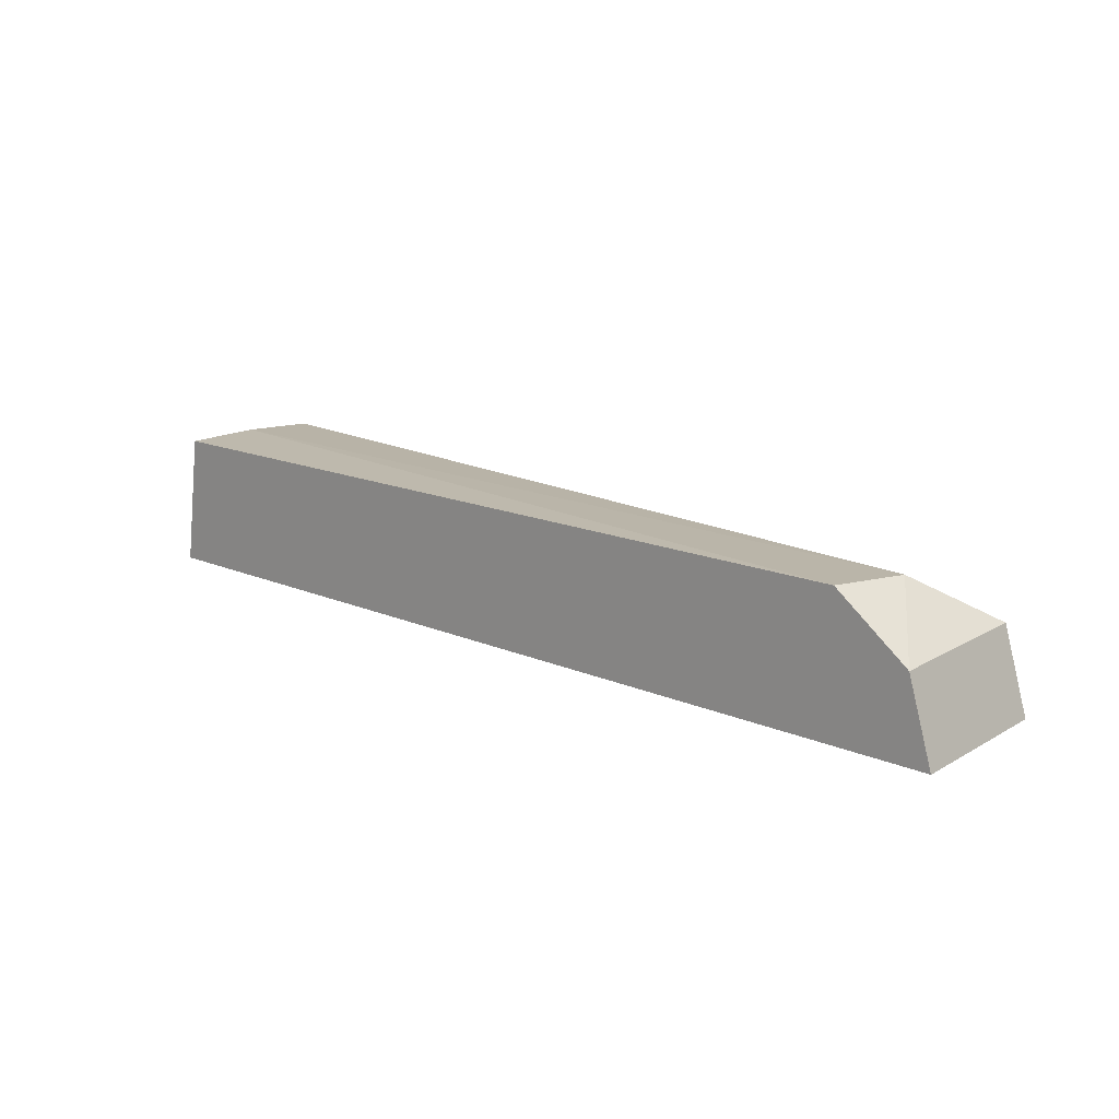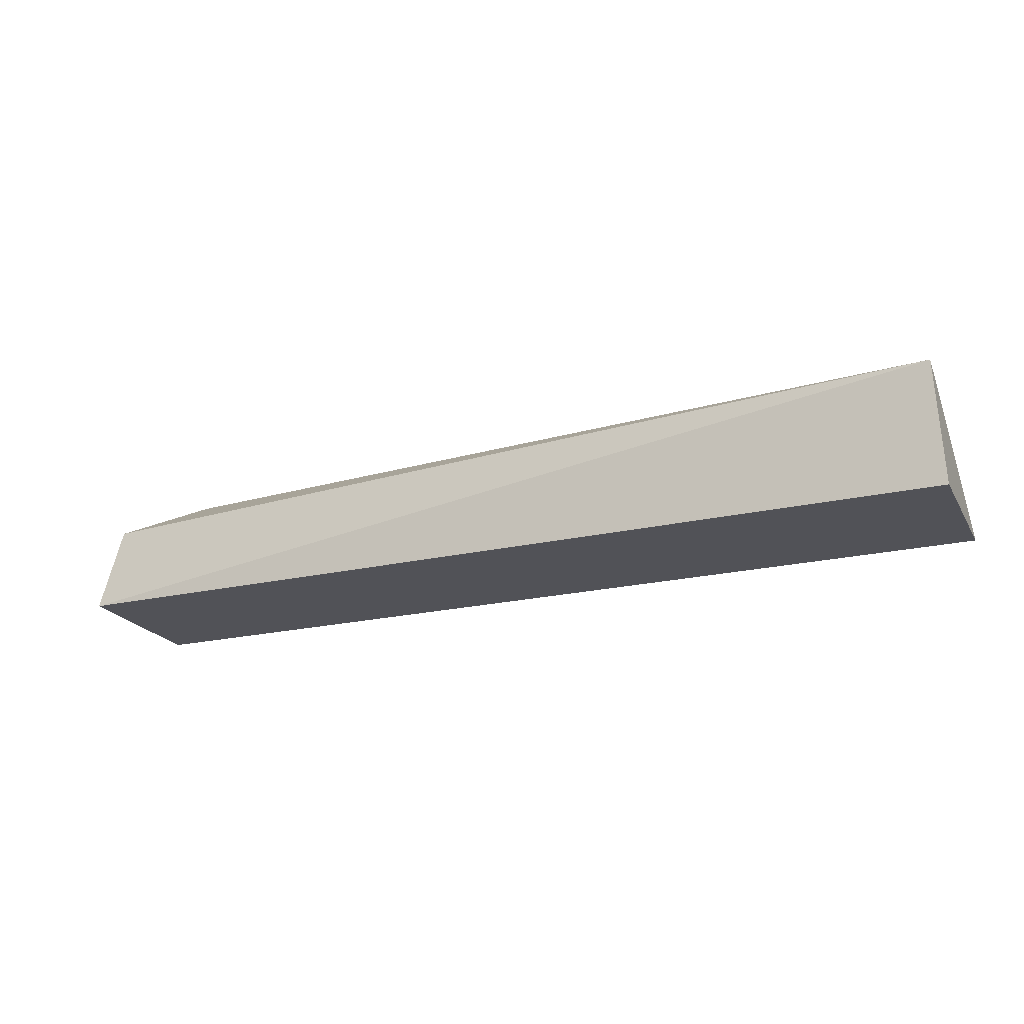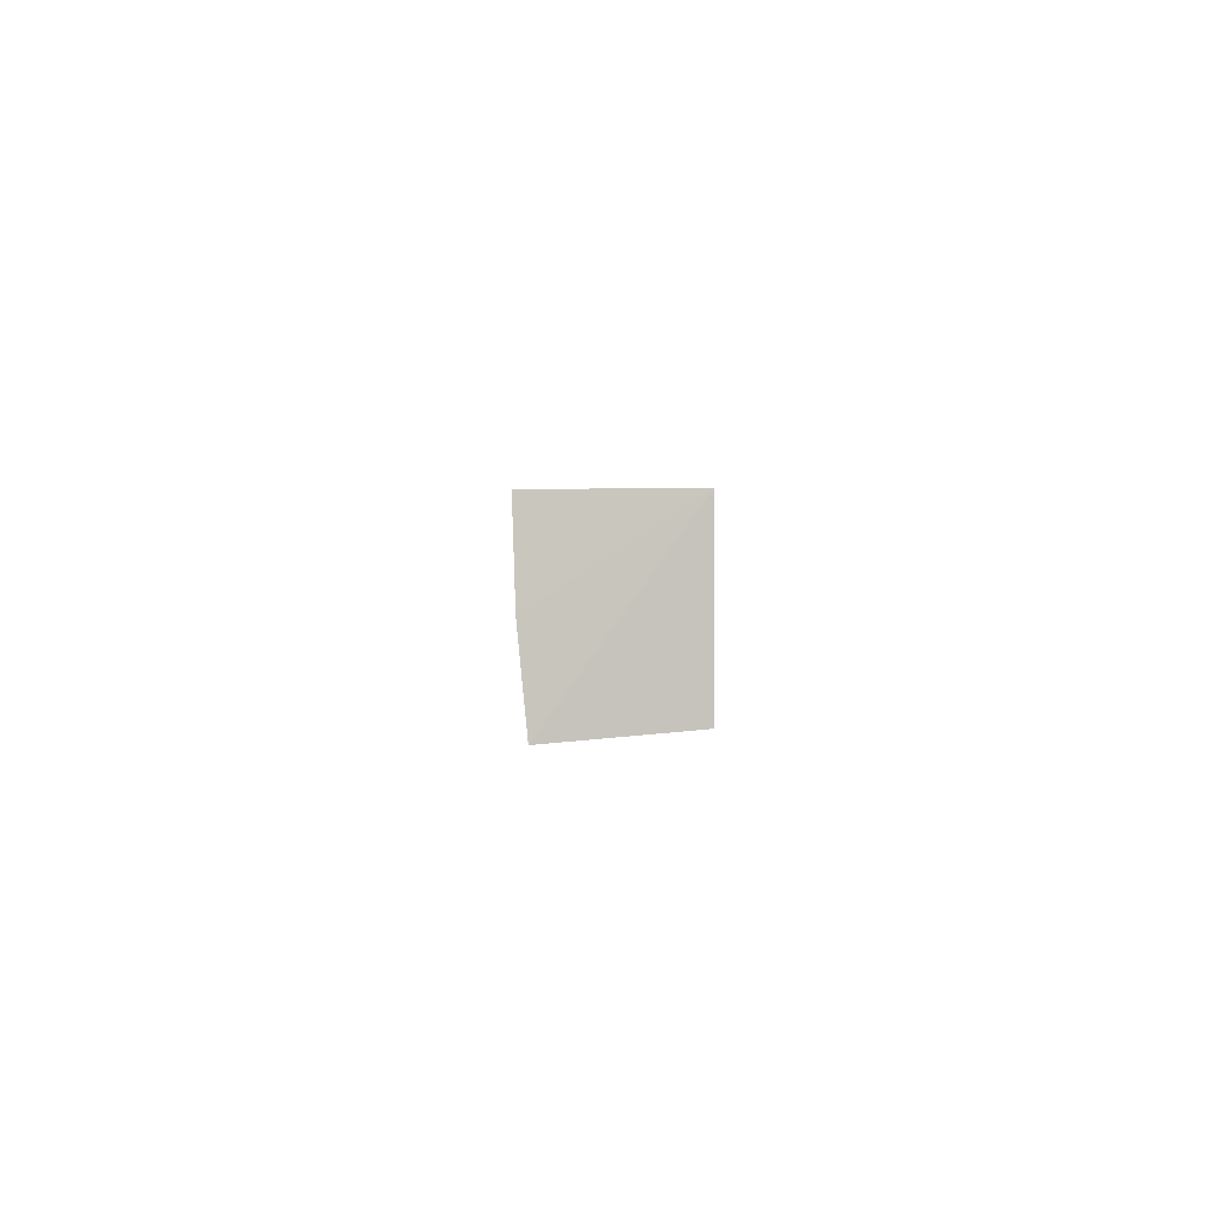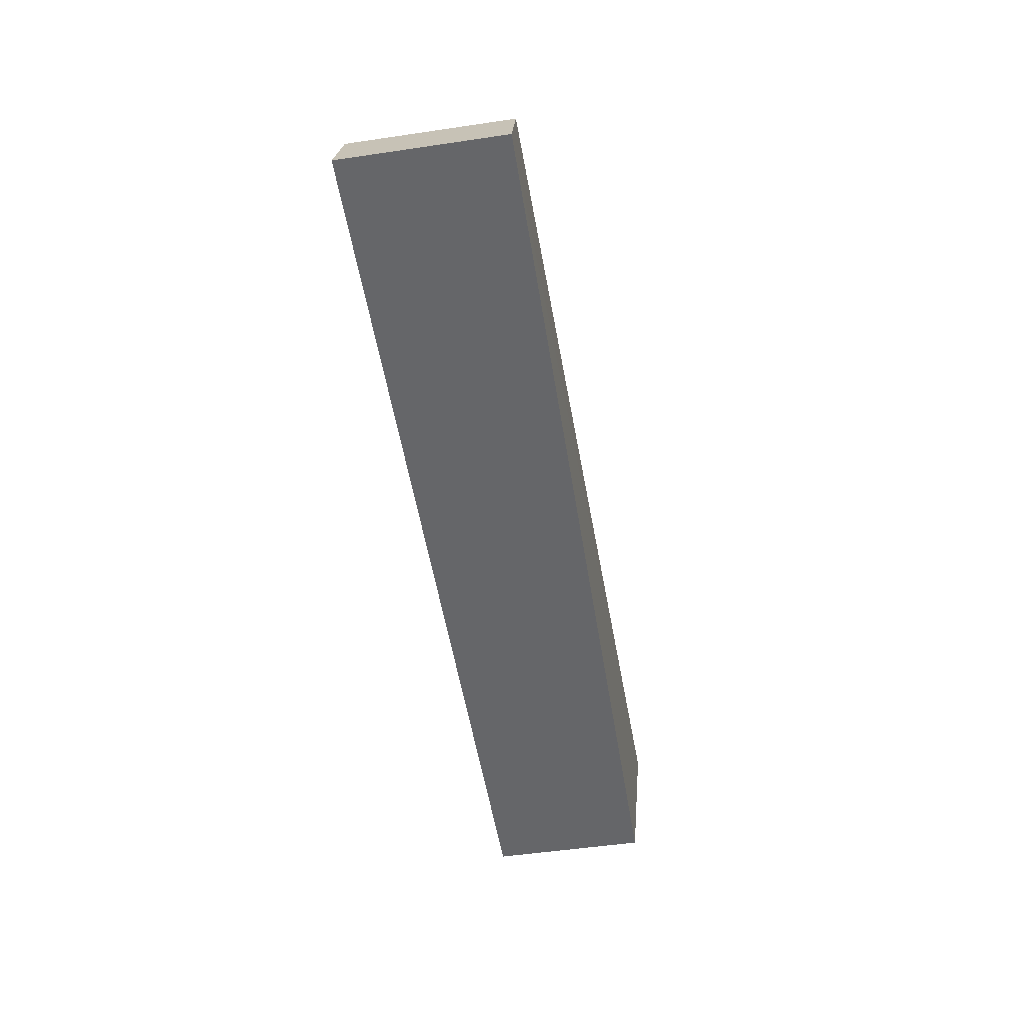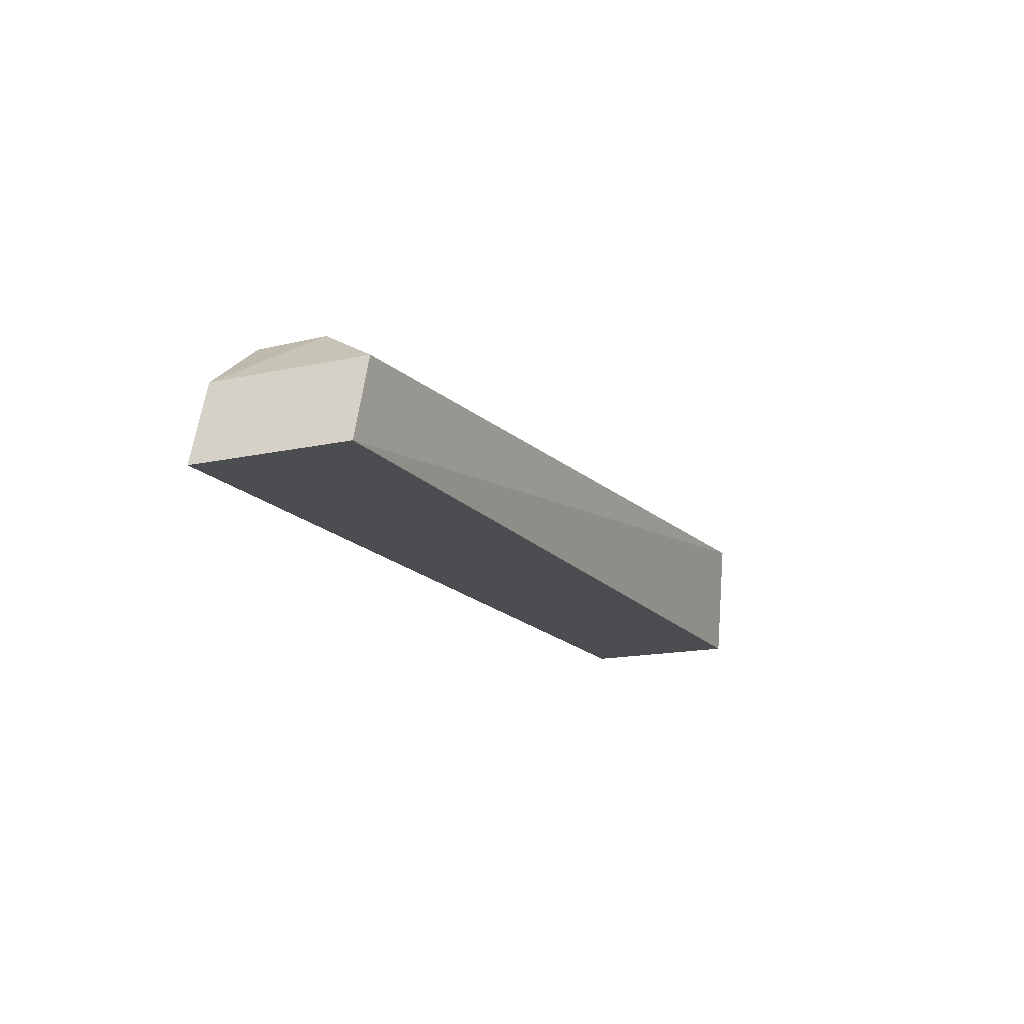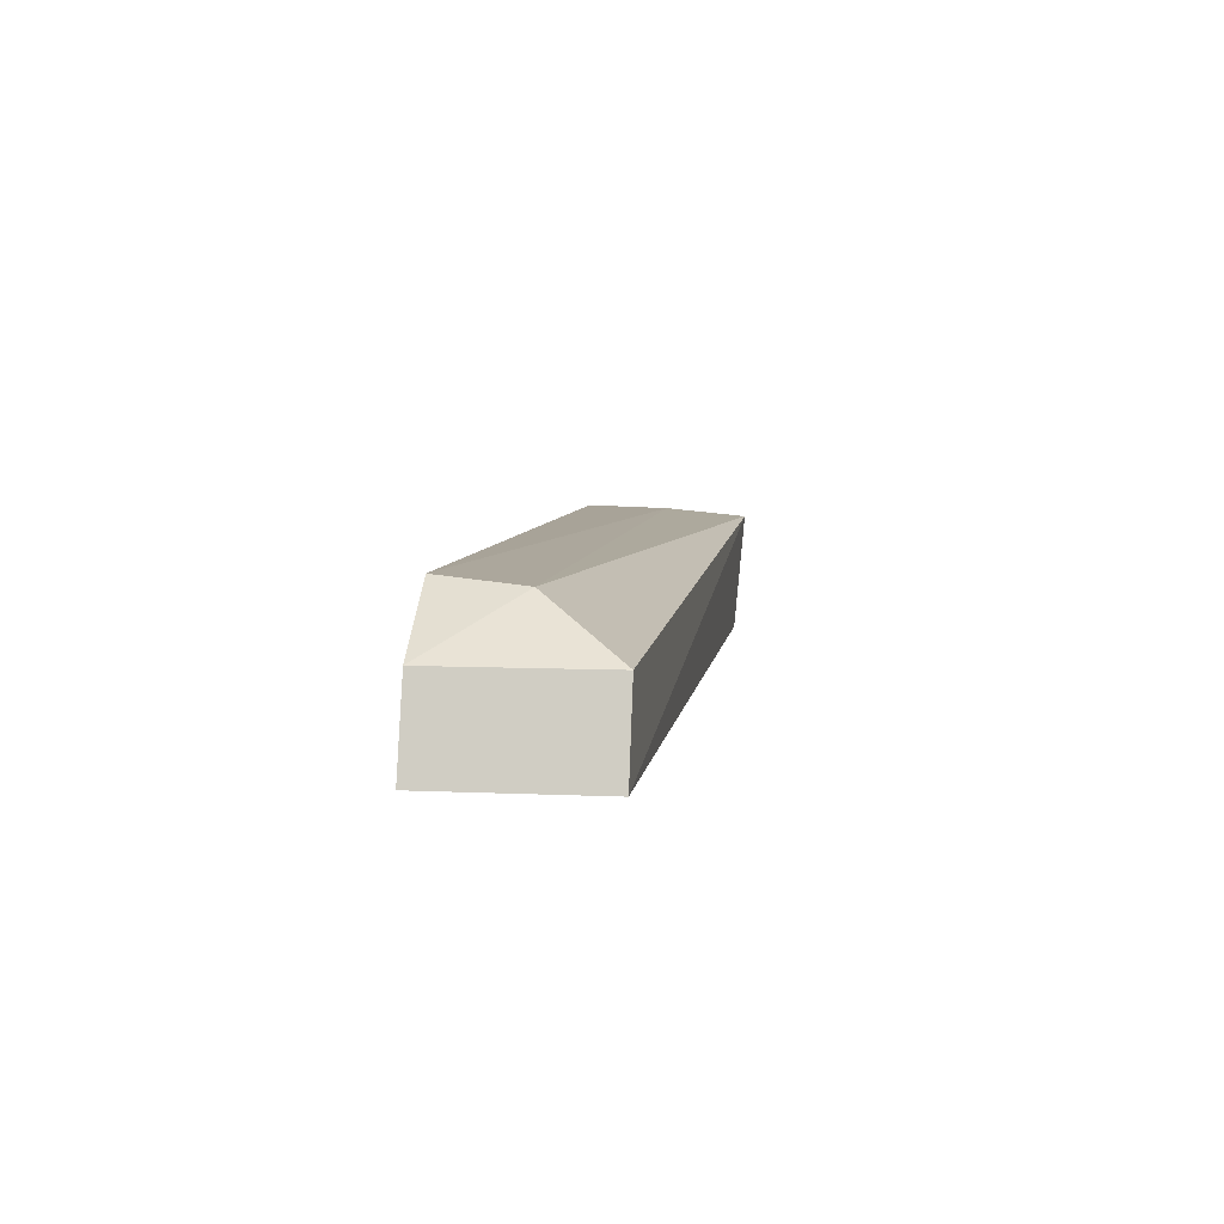
<metadata>
{"format":"obj","ext":"obj","renderer":"f3d","projection":"perspective","resolution":1024,"background":"white","views":[{"elev":16.7,"azim":-139.3,"up":"+Z"},{"elev":-21.4,"azim":22.5,"up":"+Z"},{"elev":0.6,"azim":90.0,"up":"+Y"},{"elev":-51.8,"azim":-80.9,"up":"+Z"},{"elev":-15.9,"azim":-65.2,"up":"+Z"},{"elev":6.7,"azim":-82.3,"up":"+Z"}]}
</metadata>
<code>
v 0.05373 -0.01078 0.01294
v 0.05499 -0.007576 -0.02216
v 0.04939 0.03788 0.0163
v -0.2031 0.03788 0.001232
v -0.2102 -0.007576 -0.02216
v 0.05499 0.03788 -0.02216
v -0.187 0.01437 0.01541
v -0.2102 0.03788 -0.02216
v 0.0517 0.01358 0.01541
v -0.1821 0.03788 0.01731
v -0.2031 -0.007576 0.001232
f 5 2 1
f 6 2 5
f 6 1 2
f 8 6 5
f 8 5 4
f 8 4 3
f 8 3 6
f 9 6 3
f 9 1 6
f 9 7 1
f 10 3 4
f 10 4 7
f 10 9 3
f 10 7 9
f 11 5 1
f 11 1 7
f 11 7 4
f 11 4 5

</code>
